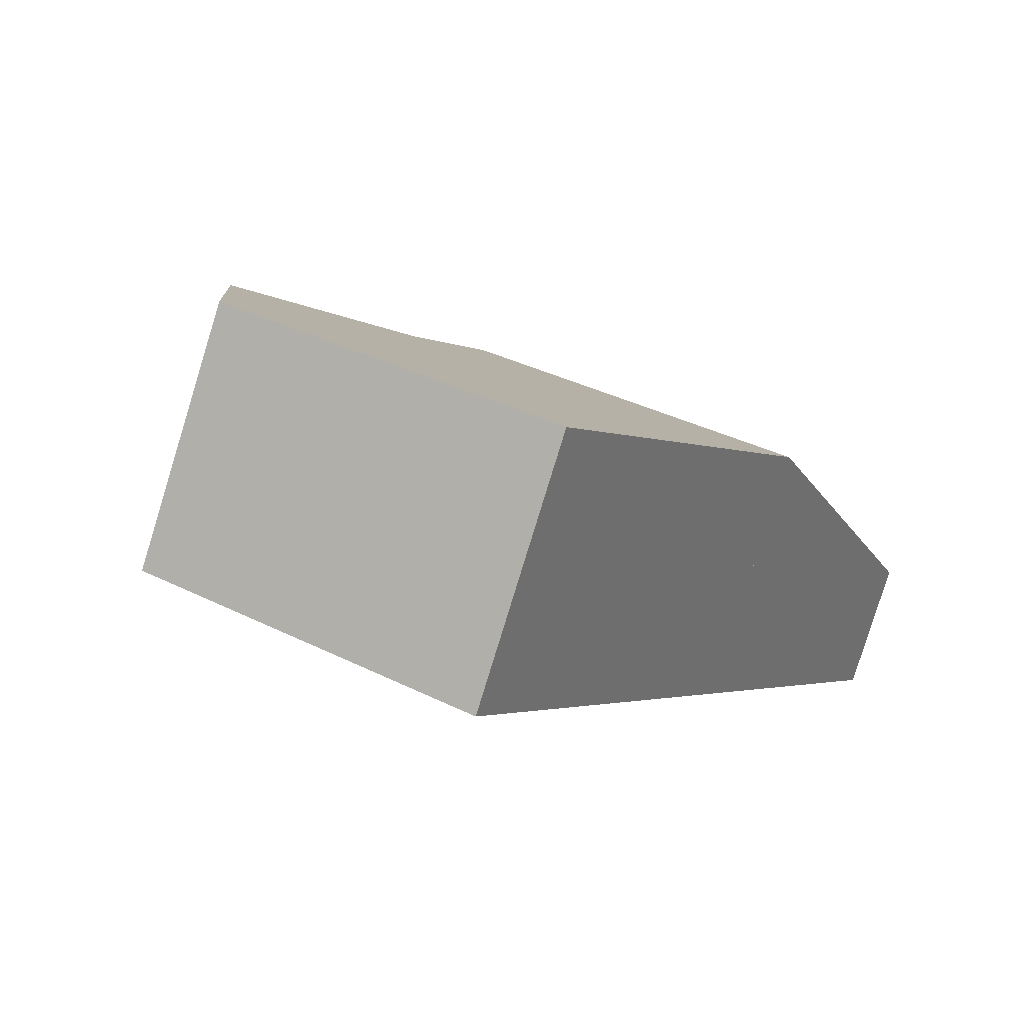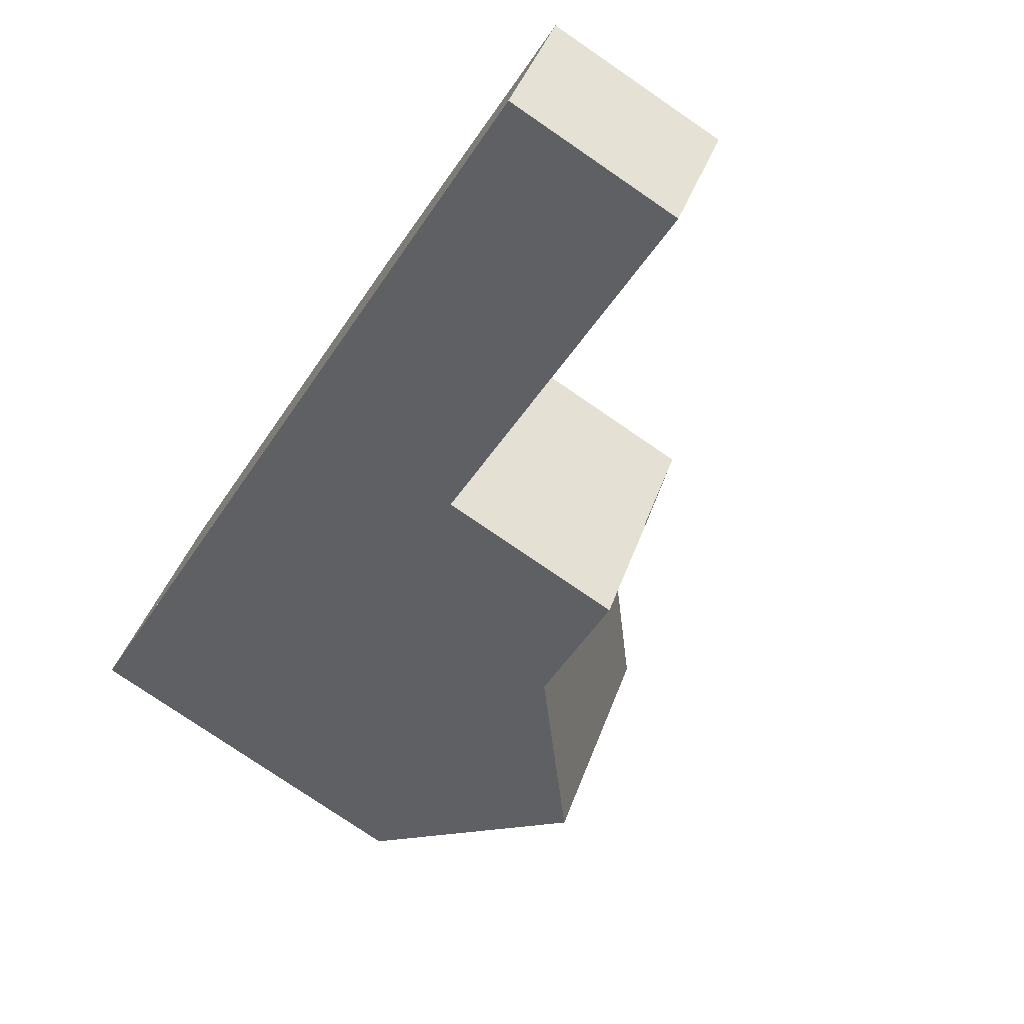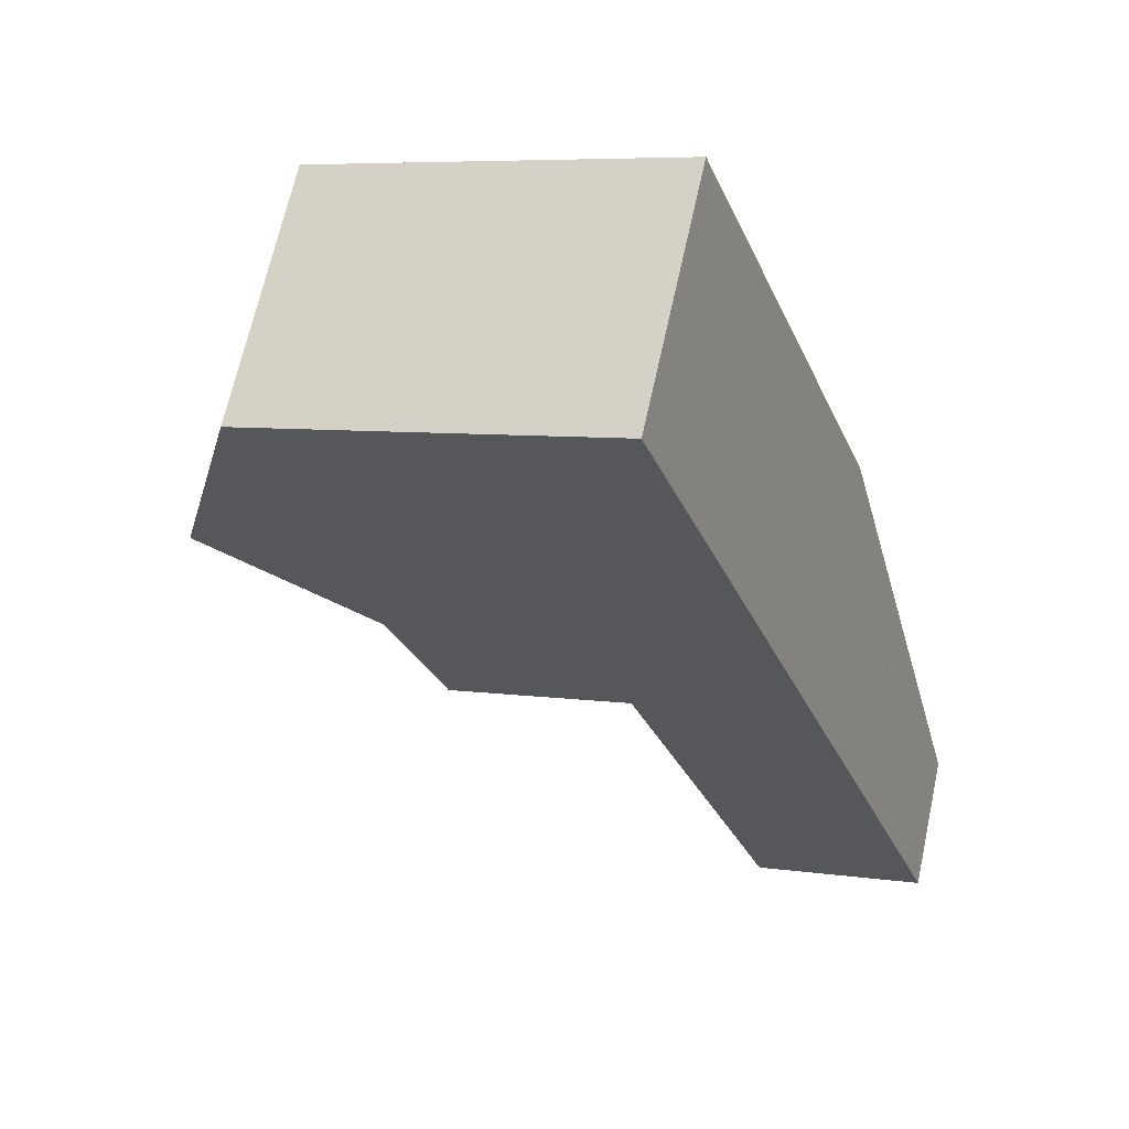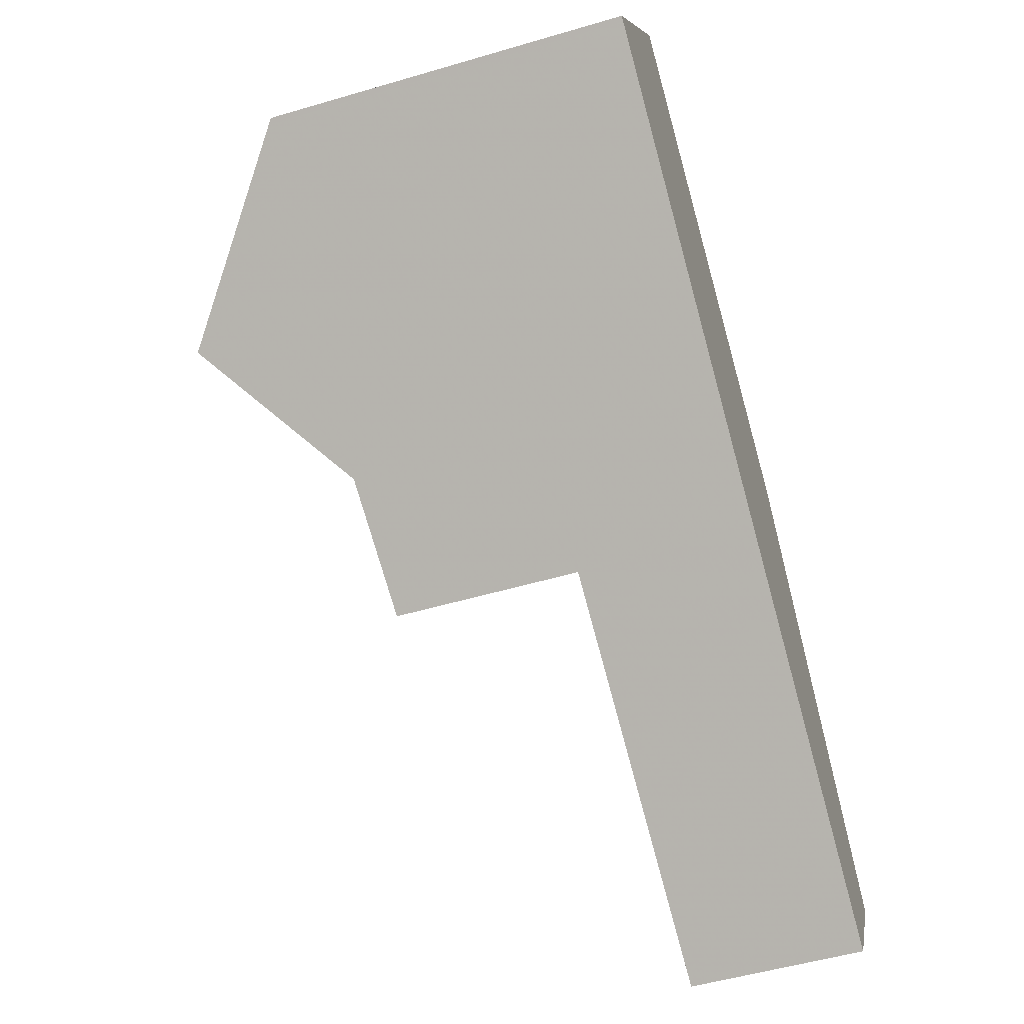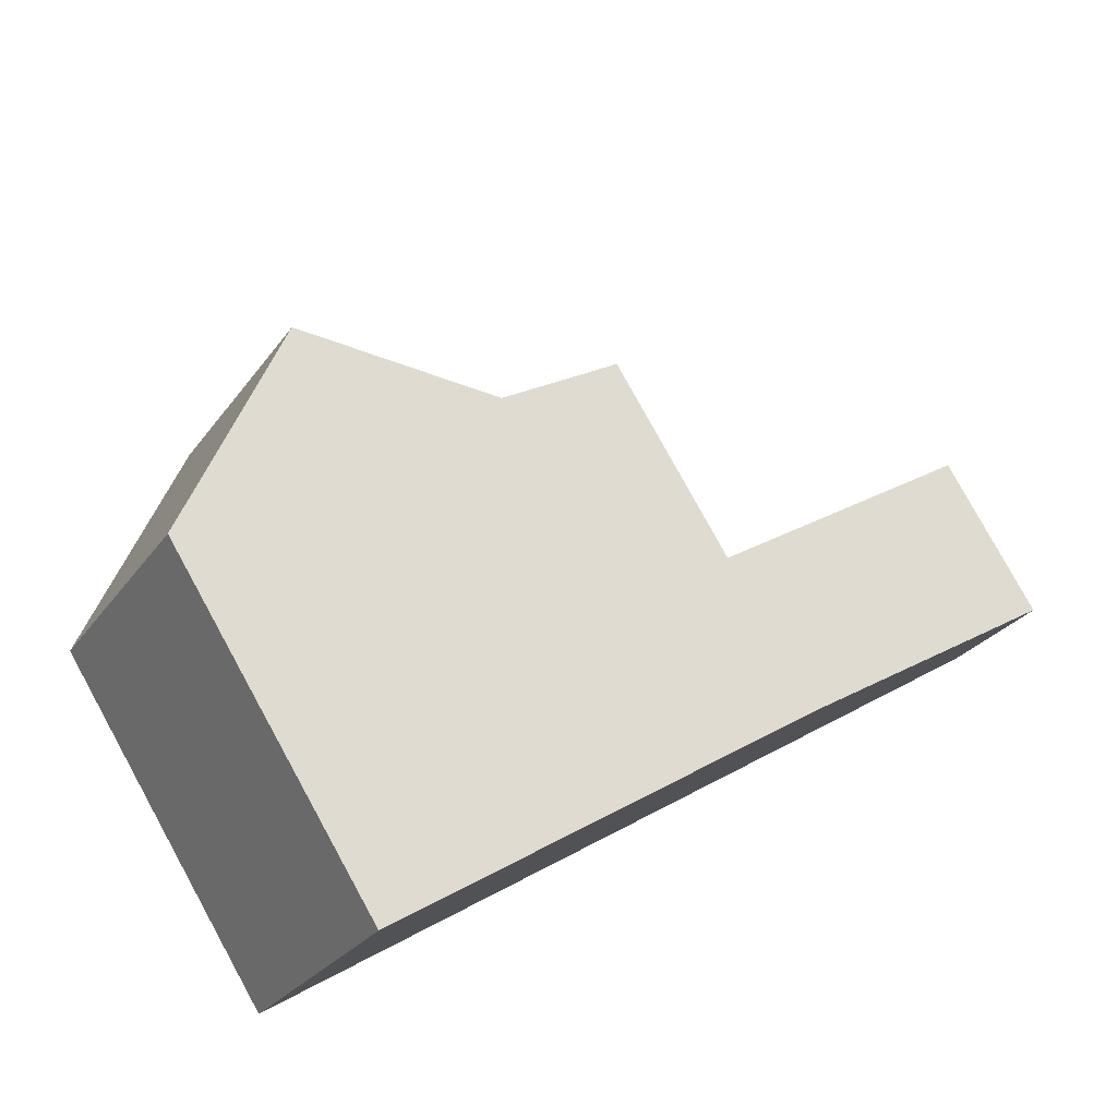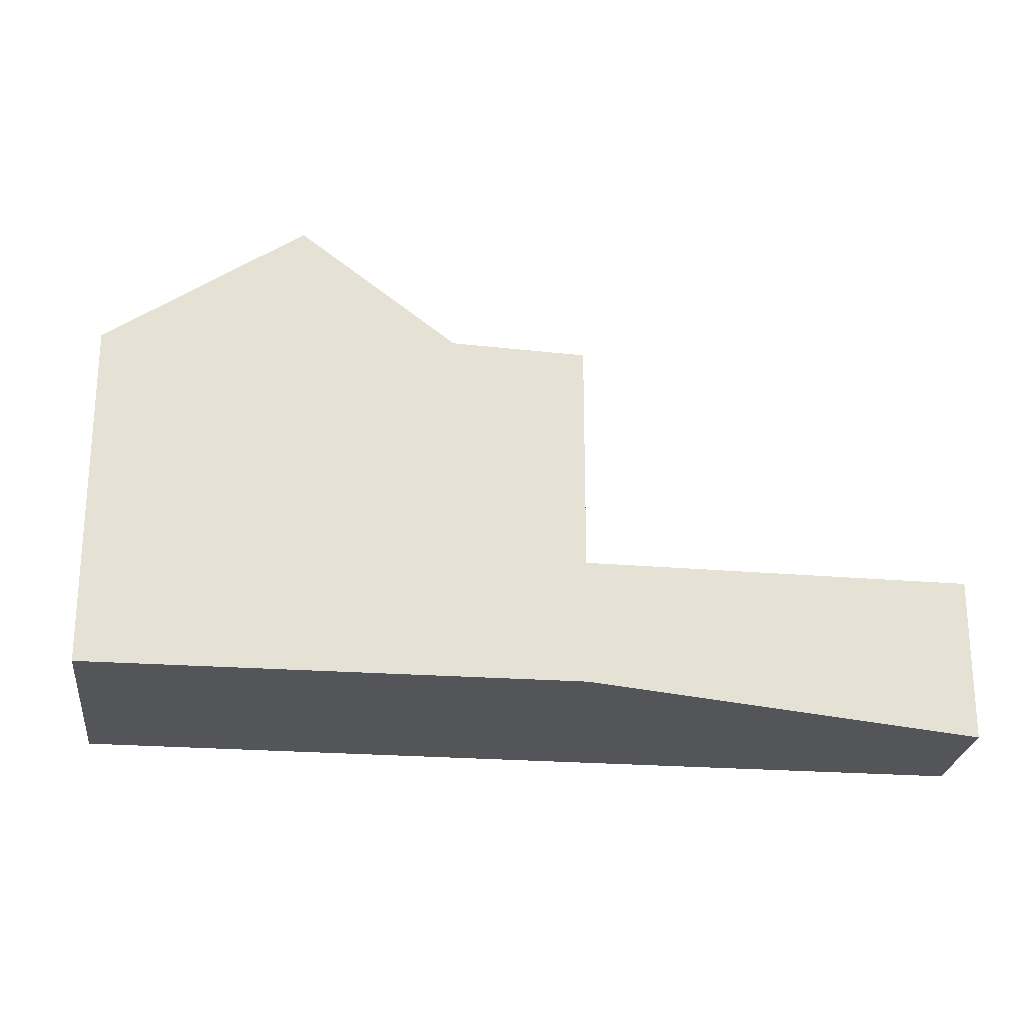
<metadata>
{"format":"obj","ext":"obj","renderer":"f3d","projection":"perspective","resolution":1024,"background":"white","views":[{"elev":35.8,"azim":123.4,"up":"+Y"},{"elev":-77.4,"azim":-124.4,"up":"+Y"},{"elev":6.6,"azim":113.4,"up":"+Y"},{"elev":-51.4,"azim":107.8,"up":"+Y"},{"elev":79.8,"azim":151.2,"up":"+Y"},{"elev":-24.8,"azim":-153.9,"up":"+Z"}]}
</metadata>
<code>
v -665.3 -1810 5.867
v -663.1 -1814 5.853
v -675.9 -1822 2.849
v -677.1 -1820 2.881
v -675.9 -1822 2.849
v -671.1 -1816 5.998
v -672.2 -1815 6.002
v -665.8 -1811 6.317
v -663.7 -1814 6.308
v -668.1 -1812 8.085
v -665.9 -1815 8.067
v -665.9 -1815 8.067
v -665.9 -1815 8.067
v -668.1 -1812 8.085
v -675.9 -1822 2.849
v -677.1 -1820 2.881
v -672.8 -1817 2.924
v -672.8 -1817 2.924
v -671.6 -1819 2.891
v -671.2 -1816 2.94
v -671.2 -1816 2.94
v -670 -1818 2.907
v -671.2 -1816 2.94
v -670 -1818 2.907
v -668.1 -1817 6.088
v -670.3 -1813 6.096
v -670 -1818 5.991
v -671.2 -1816 5.995
v -671.6 -1819 2.891
v -670.3 -1813 6.096
v -668.1 -1817 6.088
v -670 -1818 4.331
v -671.2 -1816 4.344
v -670 -1818 2.907
v -671.2 -1816 5.995
v -670 -1818 5.991
v -665.9 -1815 8.067
v -663.1 -1814 5.853
v -663.7 -1814 6.308
v -670 -1818 5.991
v -670 -1818 2.907
v -668.1 -1817 6.088
v -670 -1818 5.991
v -670 -1818 4.331
v -668.1 -1817 6.088
v -665.3 -1810 5.927
v -663.2 -1814 5.913
v -663.2 -1814 5.913
v -668.1 -1812 8.085
v -665.8 -1811 6.317
v -665.3 -1810 5.927
v -668.1 -1812 8.085
v -670.3 -1813 6.096
v -670.3 -1813 6.096
v -672.2 -1815 6.002
v -665.3 -1810 5.867
v -667 -1814 8.077
v -664.3 -1812 5.92
v -664.8 -1812 6.312
v -667 -1814 8.077
v -671.2 -1816 5.995
v -671.2 -1816 2.94
v -669.2 -1815 6.092
v -671.2 -1816 5.995
v -671.2 -1816 4.344
v -669.2 -1815 6.092
v -664.3 -1812 5.86
v -677.1 -1820 2.881
v -677.1 -1820 2.882
v -675.9 -1822 2.849
v -675.9 -1822 2.849
v -665.3 -1810 5.867
v -665.3 -1810 5.867
v -665.3 -1810 -8.882e-16
v -665.3 -1810 0
v -663.2 -1814 5.913
v -663.1 -1814 5.853
v -663.1 -1814 -8.882e-16
v -663.2 -1814 0
v -677.1 -1820 2.881
v -675.9 -1822 2.849
v -675.9 -1822 0
v -677.1 -1820 0
v -677.1 -1820 2.882
v -677.1 -1820 2.881
v -677.1 -1820 0
v -677.1 -1820 0
v -675.9 -1822 2.849
v -675.9 -1822 2.849
v -675.9 -1822 0
v -675.9 -1822 0
v -672.2 -1815 6.002
v -671.1 -1816 5.998
v -671.1 -1816 0
v -672.2 -1815 0
v -670.3 -1813 6.096
v -672.2 -1815 6.002
v -672.2 -1815 0
v -670.3 -1813 0
v -665.3 -1810 5.927
v -665.8 -1811 6.317
v -665.8 -1811 0
v -665.3 -1810 0
v -665.9 -1815 8.067
v -663.7 -1814 6.308
v -663.7 -1814 0
v -665.9 -1815 0
v -665.8 -1811 6.317
v -668.1 -1812 8.085
v -668.1 -1812 0
v -665.8 -1811 0
v -668.1 -1817 6.088
v -665.9 -1815 8.067
v -665.9 -1815 0
v -668.1 -1817 8.882e-16
v -675.9 -1822 2.849
v -675.9 -1822 2.849
v -675.9 -1822 0
v -675.9 -1822 0
v -677.1 -1820 2.881
v -677.1 -1820 2.881
v -677.1 -1820 0
v -677.1 -1820 0
v -671.2 -1816 2.94
v -672.8 -1817 2.924
v -672.8 -1817 0
v -671.2 -1816 4.441e-16
v -668.1 -1812 8.085
v -670.3 -1813 6.096
v -670.3 -1813 0
v -668.1 -1812 0
v -675.9 -1822 2.849
v -671.6 -1819 2.891
v -671.6 -1819 0
v -675.9 -1822 4.441e-16
v -670 -1818 5.991
v -668.1 -1817 6.088
v -668.1 -1817 8.882e-16
v -670 -1818 0
v -671.6 -1819 2.891
v -670 -1818 2.907
v -670 -1818 0
v -671.6 -1819 0
v -671.1 -1816 5.998
v -671.2 -1816 5.995
v -671.2 -1816 0
v -671.1 -1816 0
v -663.1 -1814 5.853
v -663.1 -1814 5.853
v -663.1 -1814 0
v -663.1 -1814 -8.882e-16
v -665.3 -1810 5.867
v -665.3 -1810 5.927
v -665.3 -1810 0
v -665.3 -1810 -8.882e-16
v -663.7 -1814 6.308
v -663.2 -1814 5.913
v -663.2 -1814 0
v -663.7 -1814 0
v -672.2 -1815 6.002
v -672.2 -1815 6.002
v -672.2 -1815 0
v -672.2 -1815 0
v -664.3 -1812 5.86
v -665.3 -1810 5.867
v -665.3 -1810 0
v -664.3 -1812 0
v -663.1 -1814 5.853
v -664.3 -1812 5.86
v -664.3 -1812 0
v -663.1 -1814 0
v -672.8 -1817 2.924
v -677.1 -1820 2.882
v -677.1 -1820 0
v -672.8 -1817 0
v -675.9 -1822 2.849
v -675.9 -1822 2.849
v -675.9 -1822 4.441e-16
v -675.9 -1822 0
v -675.9 -1822 0
v -677.1 -1820 0
v -671.1 -1816 0
v -672.2 -1815 0
v -665.3 -1810 0
v -663.1 -1814 0
v -675.9 -1822 0
f 59 50 51 58
f 60 52 50 59
f 69 18 17 68
f 68 17 19 70
f 20 17 18 21
f 22 19 17 20
f 63 53 49 57
f 65 33 28 64
f 70 19 29 71
f 62 23 33 65
f 34 29 19 22
f 61 35 6 55 54 66
f 48 9 39 47
f 39 9 11 12
f 37 13 25 42
f 43 27 32 44
f 44 32 24 41
f 45 31 36 40
f 58 51 56 67
f 47 38 2 48
f 50 8 46 51
f 52 10 8 50
f 53 26 14 49
f 55 7 30 54
f 51 46 1 56
f 58 47 39 59
f 59 39 12 60
f 57 37 42 63
f 64 43 44 65
f 65 44 41 62
f 66 45 40 61
f 67 38 47 58
f 68 16 4 69
f 70 15 3 16 68
f 71 5 15 70
f 73 74 75 72
f 77 78 79 76
f 81 82 83 80
f 85 86 87 84
f 89 90 91 88
f 93 94 95 92
f 97 98 99 96
f 101 102 103 100
f 105 106 107 104
f 109 110 111 108
f 113 114 115 112
f 117 118 119 116
f 121 122 123 120
f 125 126 127 124
f 129 130 131 128
f 133 134 135 132
f 137 138 139 136
f 141 142 143 140
f 145 146 147 144
f 149 150 151 148
f 153 154 155 152
f 157 158 159 156
f 161 162 163 160
f 165 166 167 164
f 169 170 171 168
f 173 174 175 172
f 177 178 179 176
f 181 182 183 184 185 186 180

</code>
